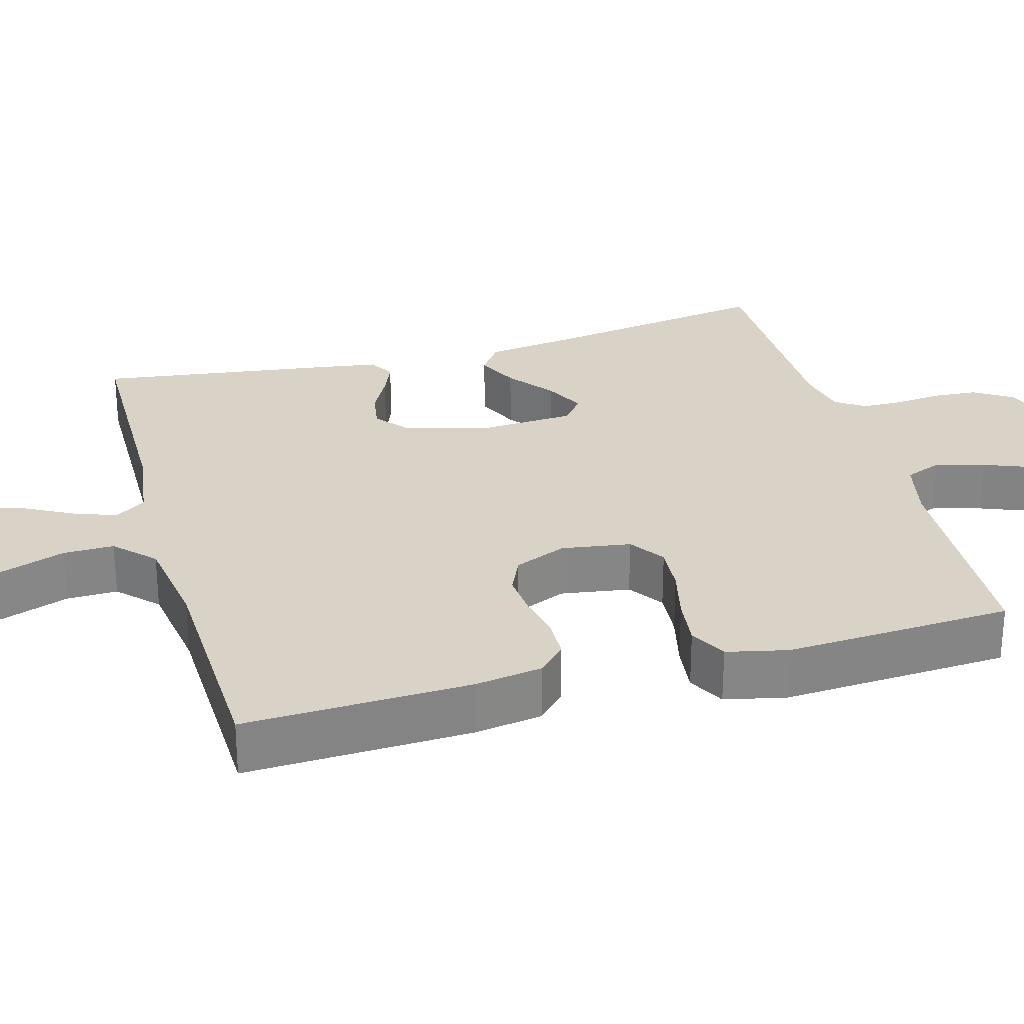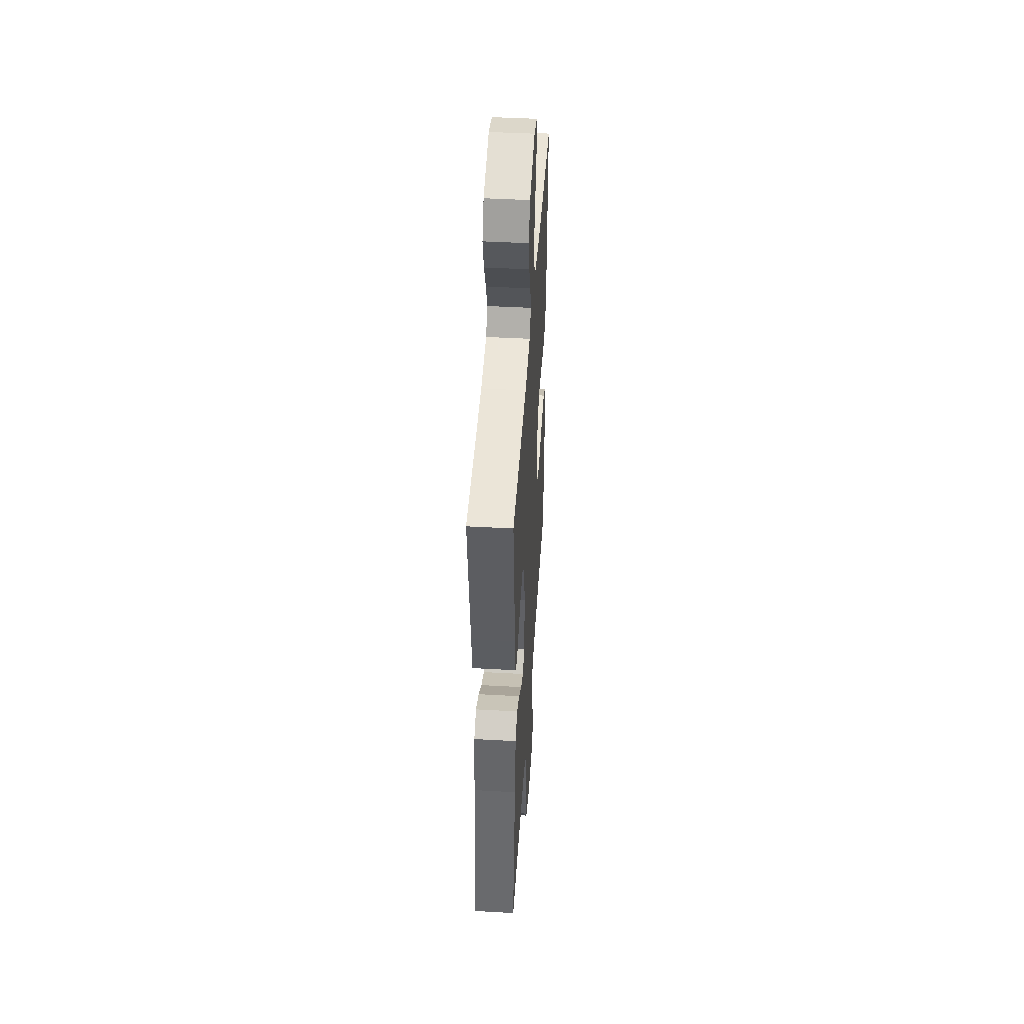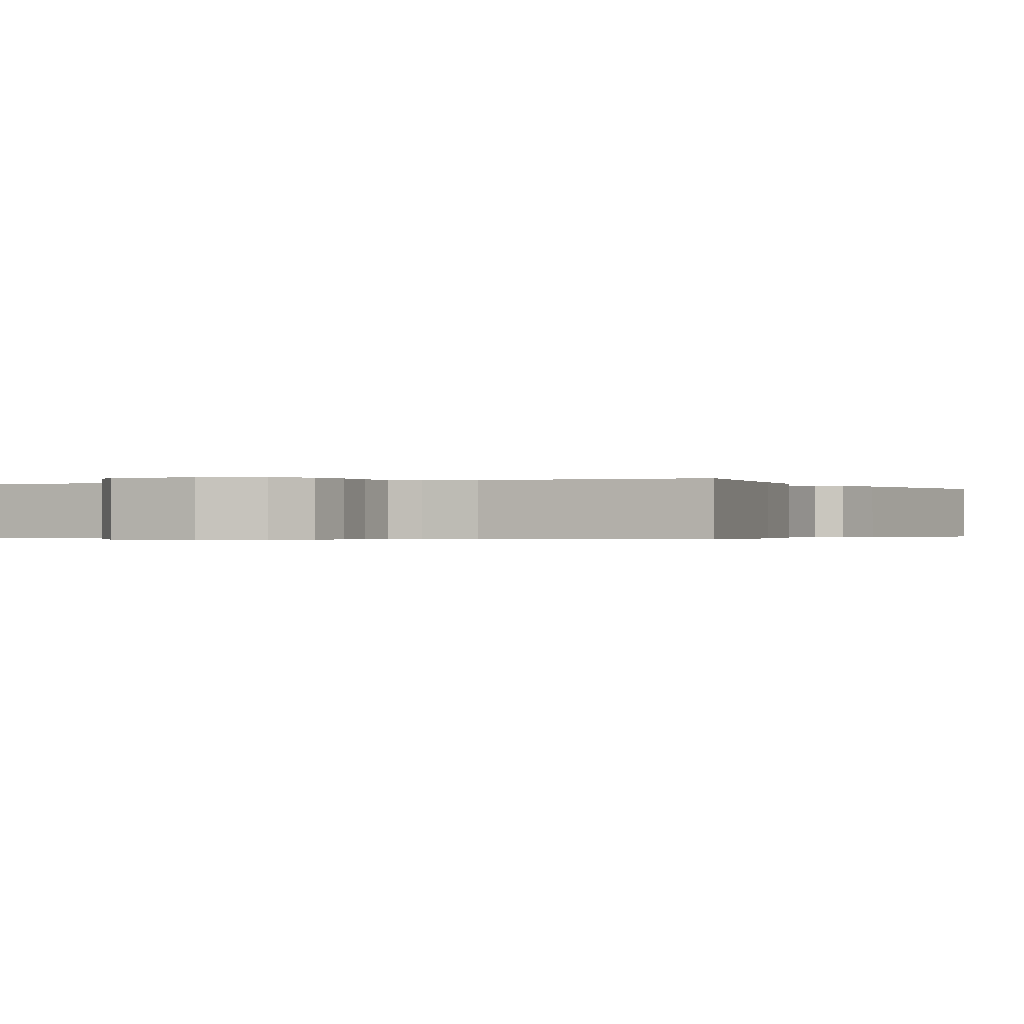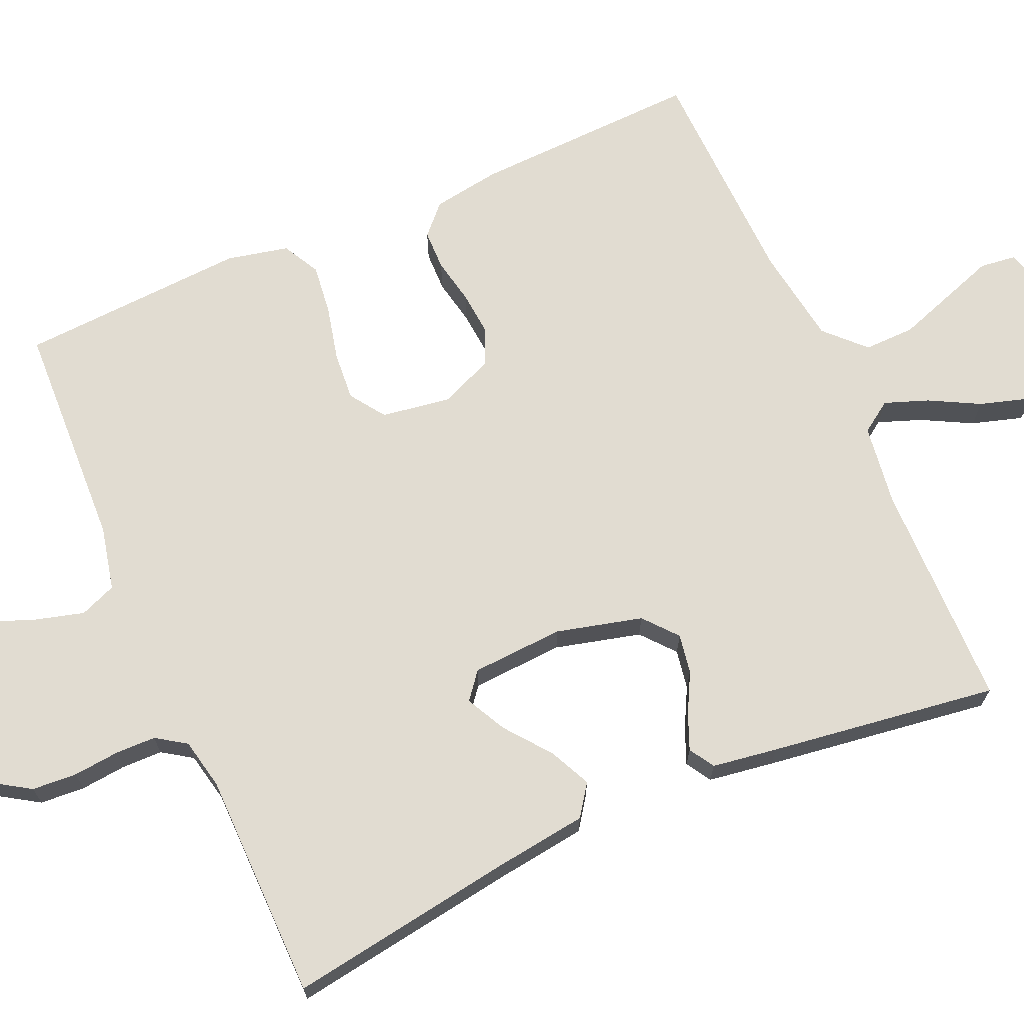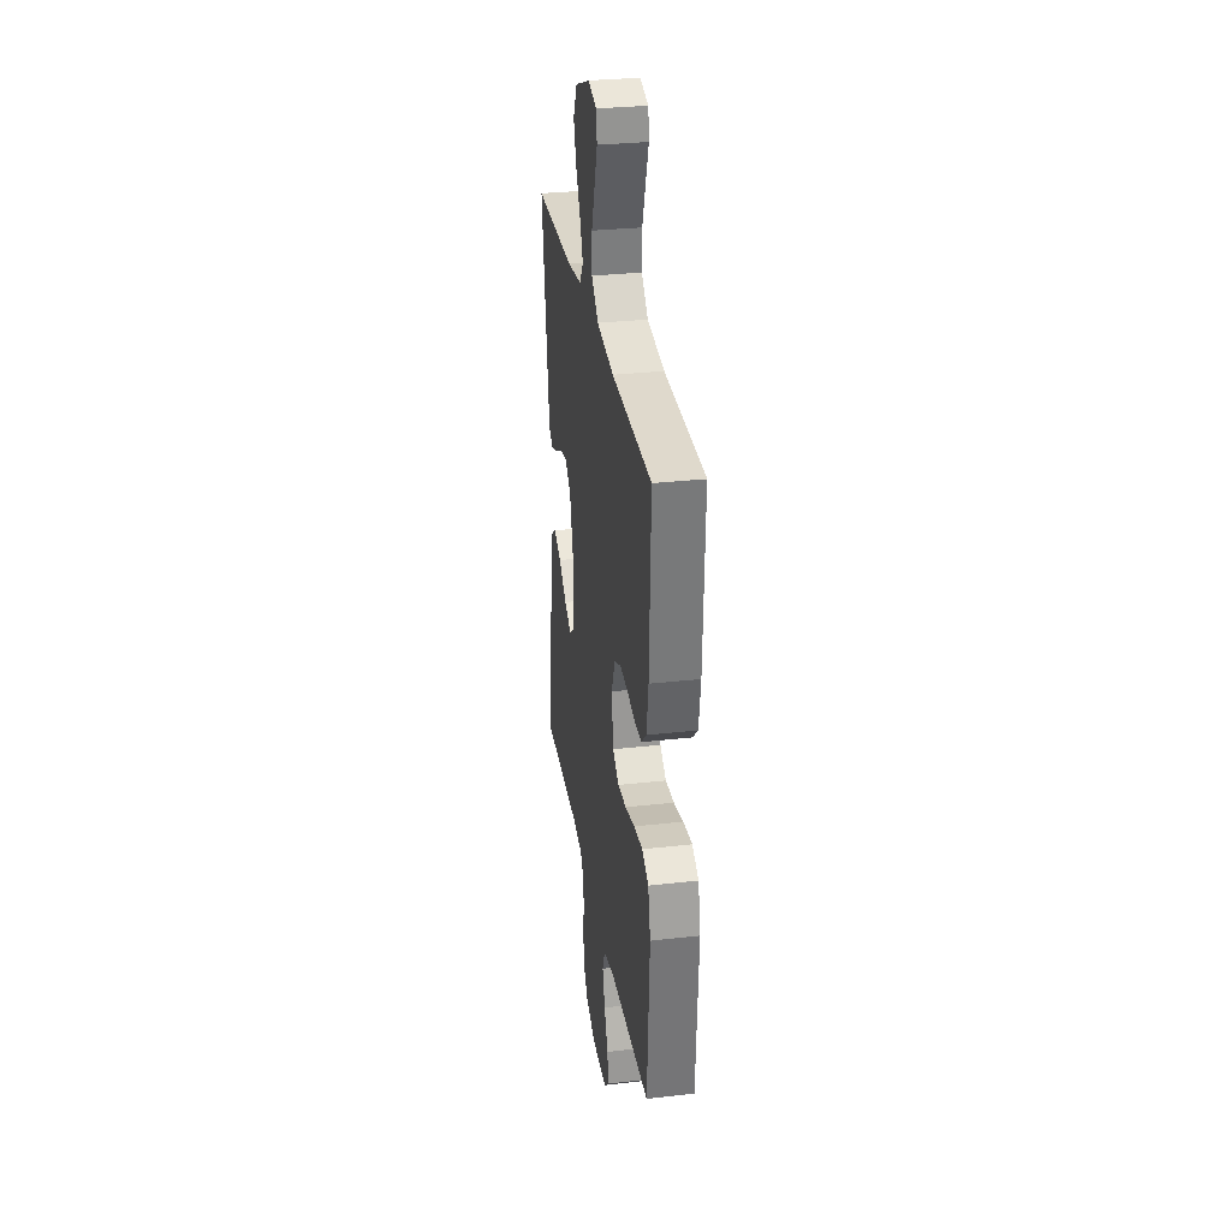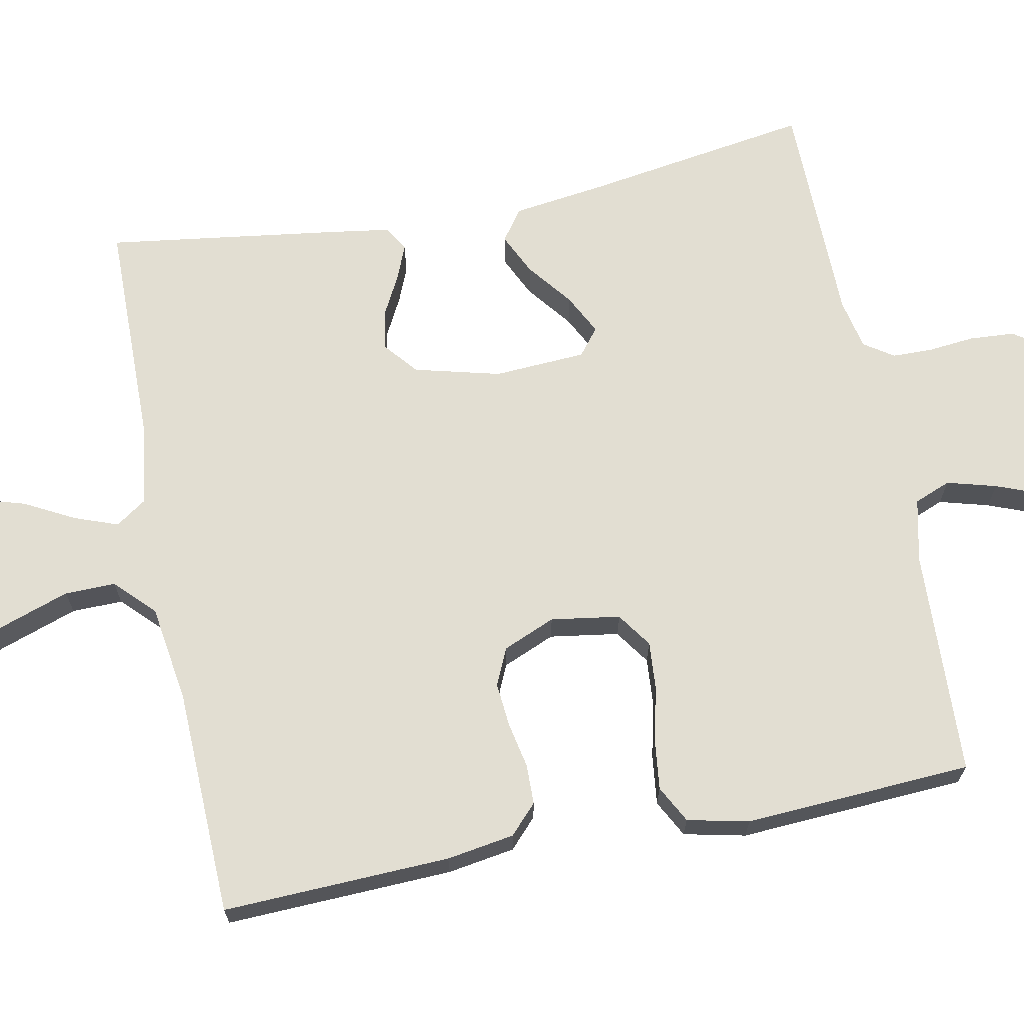
<metadata>
{"format":"obj","ext":"obj","renderer":"f3d","projection":"perspective","resolution":1024,"background":"white","views":[{"elev":28.2,"azim":74.4,"up":"+Y"},{"elev":45.3,"azim":-86.3,"up":"+Z"},{"elev":-0.3,"azim":-154.1,"up":"+Y"},{"elev":69.0,"azim":-113.8,"up":"+Y"},{"elev":30.6,"azim":80.7,"up":"+Z"},{"elev":67.8,"azim":78.8,"up":"+Y"}]}
</metadata>
<code>
v 0.5 0.07 -0.5
v 0.2 0.07 -0.513
v 0.116 0.07 -0.532
v 0.097 0.07 -0.58
v 0.115 0.07 -0.645
v 0.142 0.07 -0.714
v 0.151 0.07 -0.773
v 0.113 0.07 -0.809
v 0 0.07 -0.81
v -0.076 0.07 -0.779
v -0.108 0.07 -0.729
v -0.112 0.07 -0.67
v -0.106 0.07 -0.609
v -0.107 0.07 -0.556
v -0.133 0.07 -0.517
v -0.2 0.07 -0.503
v -0.5 0.07 -0.5
v -0.454 0.07 -0.2
v -0.438 0.07 -0.079
v -0.397 0.07 -0.05
v -0.342 0.07 -0.076
v -0.283 0.07 -0.122
v -0.23 0.07 -0.149
v -0.195 0.07 -0.121
v -0.188 0.07 0
v -0.217 0.07 0.113
v -0.261 0.07 0.15
v -0.313 0.07 0.141
v -0.366 0.07 0.113
v -0.412 0.07 0.094
v -0.445 0.07 0.114
v -0.458 0.07 0.2
v -0.5 0.07 0.5
v -0.2 0.07 0.504
v -0.093 0.07 0.519
v -0.065 0.07 0.56
v -0.086 0.07 0.617
v -0.121 0.07 0.683
v -0.141 0.07 0.749
v -0.111 0.07 0.807
v 0 0.07 0.849
v 0.064 0.07 0.832
v 0.07 0.07 0.784
v 0.047 0.07 0.717
v 0.022 0.07 0.644
v 0.021 0.07 0.577
v 0.071 0.07 0.528
v 0.2 0.07 0.509
v 0.5 0.07 0.5
v 0.489 0.07 0.2
v 0.475 0.07 0.111
v 0.437 0.07 0.075
v 0.384 0.07 0.074
v 0.324 0.07 0.086
v 0.266 0.07 0.091
v 0.217 0.07 0.069
v 0.188 0.07 0
v 0.202 0.07 -0.091
v 0.248 0.07 -0.123
v 0.312 0.07 -0.118
v 0.384 0.07 -0.101
v 0.45 0.07 -0.093
v 0.499 0.07 -0.119
v 0.517 0.07 -0.2
v 0.5 0 -0.5
v 0.2 0 -0.513
v 0.116 0 -0.532
v 0.097 0 -0.58
v 0.115 0 -0.645
v 0.142 0 -0.714
v 0.151 0 -0.773
v 0.113 0 -0.809
v 0 0 -0.81
v -0.076 0 -0.779
v -0.108 0 -0.729
v -0.112 0 -0.67
v -0.106 0 -0.609
v -0.107 0 -0.556
v -0.133 0 -0.517
v -0.2 0 -0.503
v -0.5 0 -0.5
v -0.454 0 -0.2
v -0.438 0 -0.079
v -0.397 0 -0.05
v -0.342 0 -0.076
v -0.283 0 -0.122
v -0.23 0 -0.149
v -0.195 0 -0.121
v -0.188 0 0
v -0.217 0 0.113
v -0.261 0 0.15
v -0.313 0 0.141
v -0.366 0 0.113
v -0.412 0 0.094
v -0.445 0 0.114
v -0.458 0 0.2
v -0.5 0 0.5
v -0.2 0 0.504
v -0.093 0 0.519
v -0.065 0 0.56
v -0.086 0 0.617
v -0.121 0 0.683
v -0.141 0 0.749
v -0.111 0 0.807
v 0 0 0.849
v 0.064 0 0.832
v 0.07 0 0.784
v 0.047 0 0.717
v 0.022 0 0.644
v 0.021 0 0.577
v 0.071 0 0.528
v 0.2 0 0.509
v 0.5 0 0.5
v 0.489 0 0.2
v 0.475 0 0.111
v 0.437 0 0.075
v 0.384 0 0.074
v 0.324 0 0.086
v 0.266 0 0.091
v 0.217 0 0.069
v 0.188 0 0
v 0.202 0 -0.091
v 0.248 0 -0.123
v 0.312 0 -0.118
v 0.384 0 -0.101
v 0.45 0 -0.093
v 0.499 0 -0.119
v 0.517 0 -0.2
f 63 64 1 2
f 60 61 62 63
f 59 60 63 2
f 58 59 2 3
f 57 58 3 4
f 51 52 53 54
f 51 54 55
f 48 49 50 51
f 47 48 51 55
f 46 47 55 56
f 41 42 43 44
f 41 44 45
f 40 41 45 46
f 37 38 39 40
f 36 37 40 46
f 31 32 33 34
f 31 34 35
f 28 29 30 31
f 28 31 35
f 27 28 35 36
f 19 20 21 22
f 18 19 22 23
f 16 17 18 23
f 15 16 23 24
f 10 11 12 13
f 10 13 14
f 9 10 14
f 8 9 14
f 5 6 7 8
f 4 5 8 14
f 57 4 14 15
f 26 27 36 46
f 25 26 46 56
f 25 56 57
f 15 24 25 57
f 66 65 128 127
f 127 126 125 124
f 66 127 124 123
f 67 66 123 122
f 68 67 122 121
f 118 117 116 115
f 119 118 115
f 115 114 113 112
f 119 115 112 111
f 120 119 111 110
f 108 107 106 105
f 109 108 105
f 110 109 105 104
f 104 103 102 101
f 110 104 101 100
f 98 97 96 95
f 99 98 95
f 95 94 93 92
f 99 95 92
f 100 99 92 91
f 86 85 84 83
f 87 86 83 82
f 87 82 81 80
f 88 87 80 79
f 77 76 75 74
f 78 77 74
f 78 74 73
f 78 73 72
f 72 71 70 69
f 78 72 69 68
f 79 78 68 121
f 110 100 91 90
f 120 110 90 89
f 121 120 89
f 121 89 88 79
f 1 65 66 2
f 2 66 67 3
f 3 67 68 4
f 4 68 69 5
f 5 69 70 6
f 6 70 71 7
f 7 71 72 8
f 8 72 73 9
f 9 73 74 10
f 10 74 75 11
f 11 75 76 12
f 12 76 77 13
f 13 77 78 14
f 14 78 79 15
f 15 79 80 16
f 16 80 81 17
f 17 81 82 18
f 18 82 83 19
f 19 83 84 20
f 20 84 85 21
f 21 85 86 22
f 22 86 87 23
f 23 87 88 24
f 24 88 89 25
f 25 89 90 26
f 26 90 91 27
f 27 91 92 28
f 28 92 93 29
f 29 93 94 30
f 30 94 95 31
f 31 95 96 32
f 32 96 97 33
f 33 97 98 34
f 34 98 99 35
f 35 99 100 36
f 36 100 101 37
f 37 101 102 38
f 38 102 103 39
f 39 103 104 40
f 40 104 105 41
f 41 105 106 42
f 42 106 107 43
f 43 107 108 44
f 44 108 109 45
f 45 109 110 46
f 46 110 111 47
f 47 111 112 48
f 48 112 113 49
f 49 113 114 50
f 50 114 115 51
f 51 115 116 52
f 52 116 117 53
f 53 117 118 54
f 54 118 119 55
f 55 119 120 56
f 56 120 121 57
f 57 121 122 58
f 58 122 123 59
f 59 123 124 60
f 60 124 125 61
f 61 125 126 62
f 62 126 127 63
f 63 127 128 64
f 64 128 65 1

</code>
